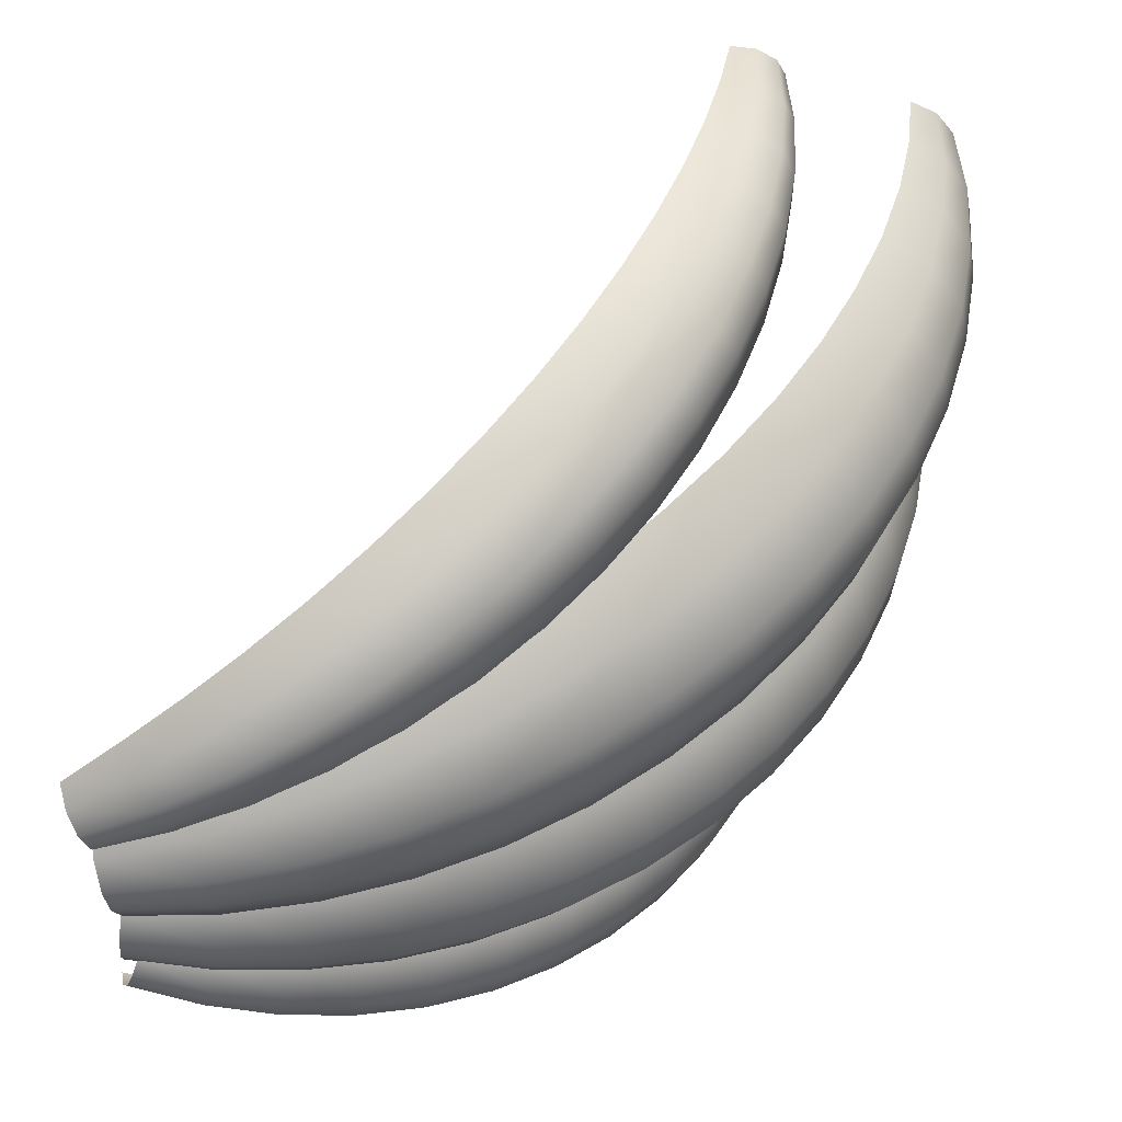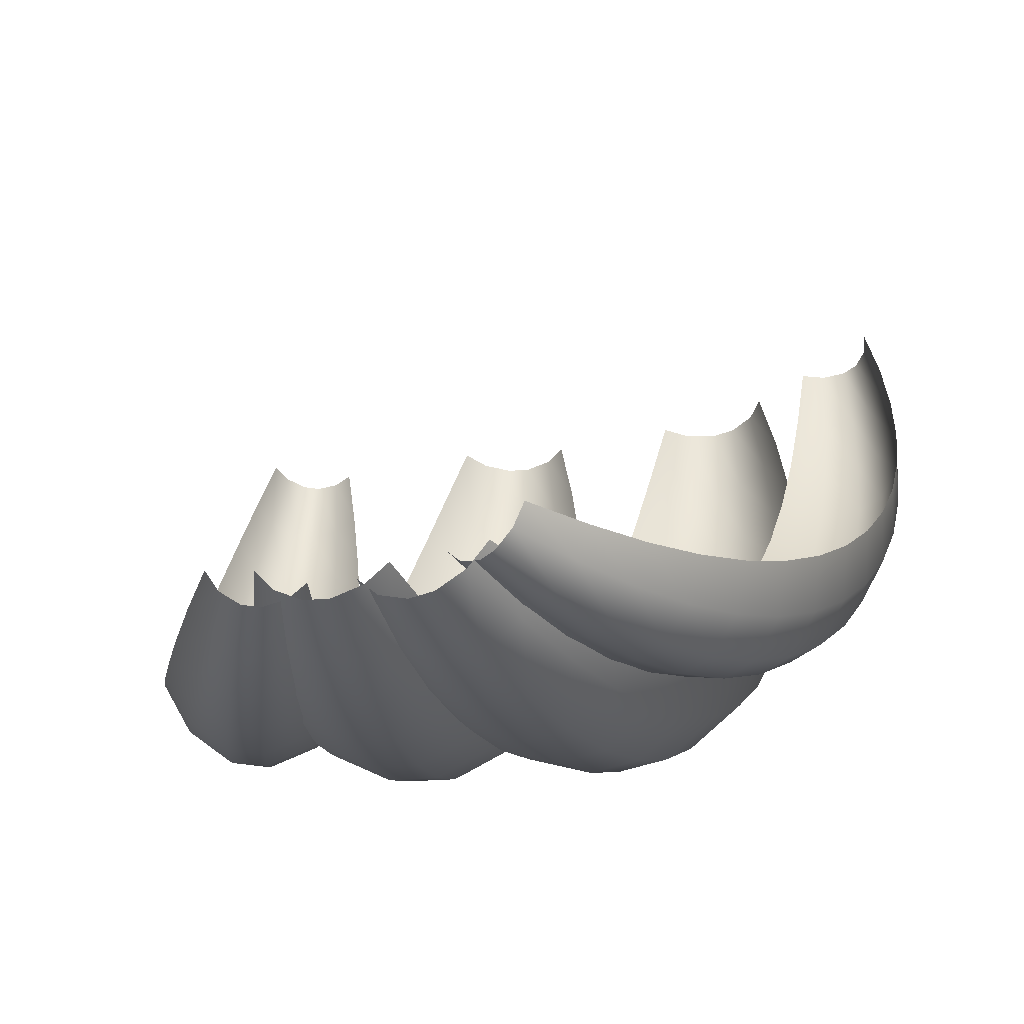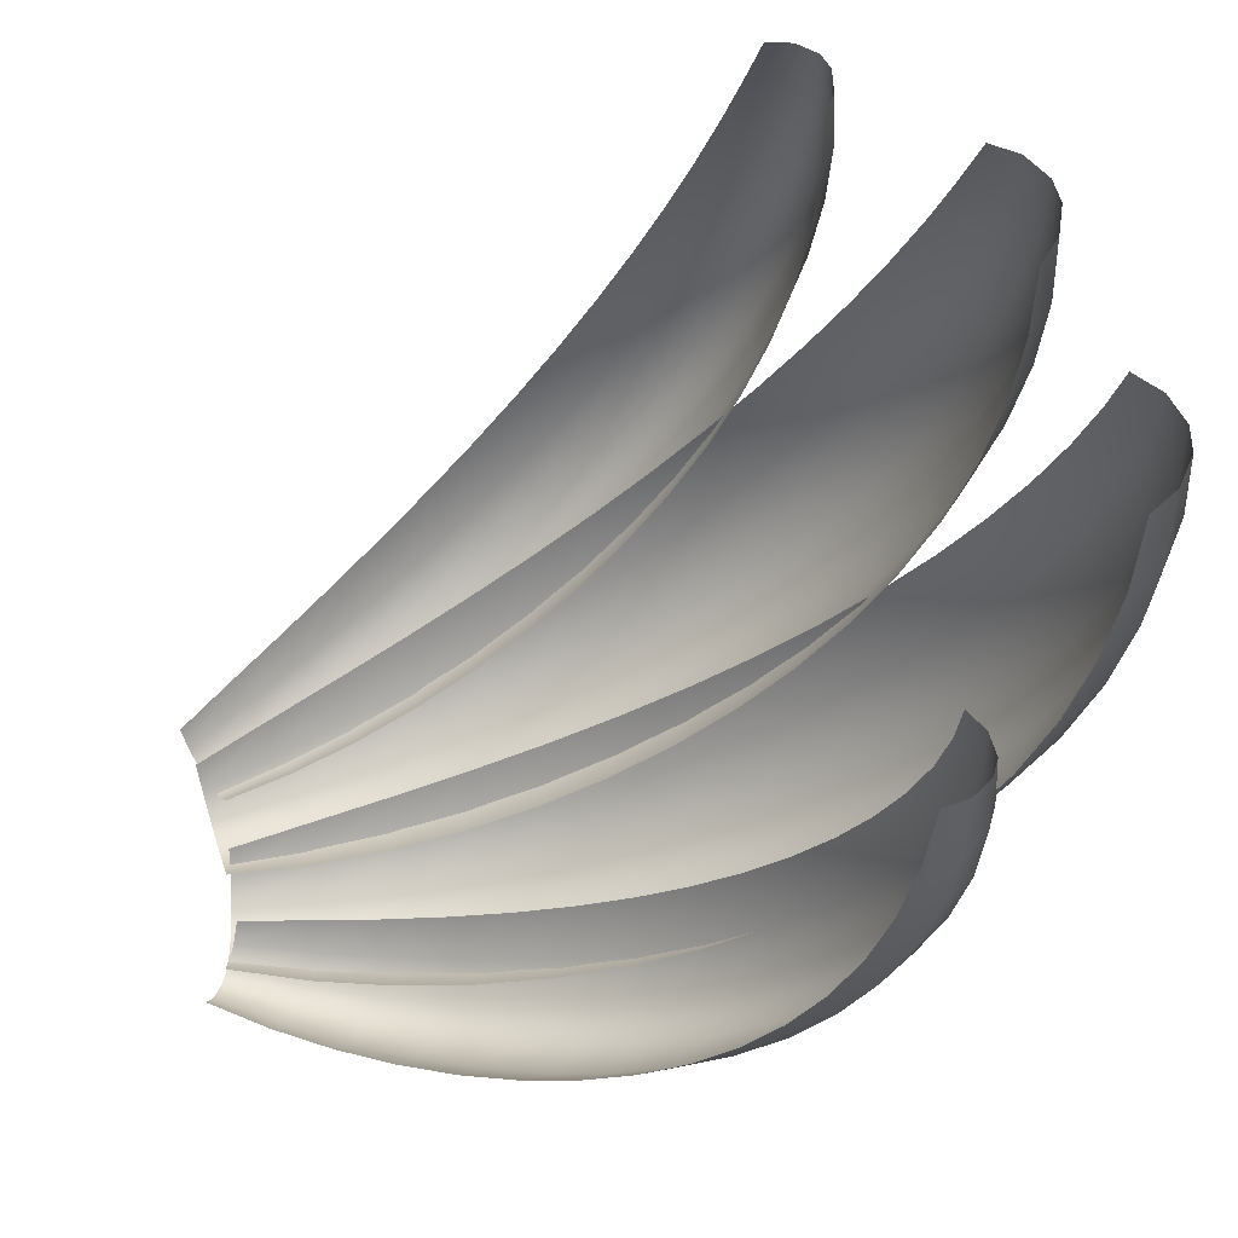
<metadata>
{"format":"obj","ext":"obj","renderer":"f3d","projection":"perspective","resolution":1024,"background":"white","views":[{"elev":-41.4,"azim":93.4,"up":"+Z"},{"elev":-40.0,"azim":18.2,"up":"+Z"},{"elev":60.8,"azim":80.9,"up":"+Z"}]}
</metadata>
<code>
g fx_mesh_trail_bite_03
v -0.4401 -0.1441 -1.724
v -0.7007 0.2303 -1.543
v -0.5363 -0.1569 -1.595
v -0.5762 0.2648 -1.713
v -0.2995 -0.1239 -1.803
v -0.8377 0.6105 -1.455
v -0.3919 0.3015 -1.817
v -0.1755 -0.1051 -1.81
v -0.6926 0.6722 -1.655
v -0.9538 0.9809 -1.331
v -0.2281 0.3263 -1.827
v -0.0268 -0.08162 -1.749
v -0.4751 0.7276 -1.776
v -0.7933 1.073 -1.55
v -1.051 1.339 -1.172
v -0.03021 0.3473 -1.746
v 0.08364 -0.06314 -1.633
v 0.1183 0.3542 -1.593
v -0.2803 0.7571 -1.788
v -0.04321 0.7703 -1.694
v 0.1364 0.7578 -1.515
v -0.55 1.149 -1.684
v -0.8792 1.463 -1.4
v -1.129 1.683 -0.977
v -0.06161 1.184 -1.595
v 0.1438 1.147 -1.399
v -0.3305 1.182 -1.697
v -0.6164 1.559 -1.54
v -0.9504 1.838 -1.206
v -1.189 2.007 -0.7493
v -0.08362 1.584 -1.449
v 0.1428 1.52 -1.245
v -0.3777 1.595 -1.555
v -0.6738 1.954 -1.347
v -1.007 2.192 -0.9711
v -1.231 2.307 -0.4919
v -0.1081 1.966 -1.258
v 0.1346 1.874 -1.055
v -0.4211 1.992 -1.363
v -0.7216 2.325 -1.108
v -1.048 2.518 -0.6992
v -1.255 2.582 -0.2067
v -0.1337 2.324 -1.025
v 0.1204 2.205 -0.8297
v -0.4596 2.364 -1.125
v -0.759 2.665 -0.8284
v -1.074 2.812 -0.3933
v -1.261 2.83 0.1044
v -0.1596 2.652 -0.7537
v 0.1011 2.509 -0.5737
v -0.4925 2.705 -0.8448
v -0.7858 2.971 -0.5108
v -1.084 3.073 -0.05658
v -1.249 3.049 0.4399
v -0.1854 2.947 -0.4479
v 0.07703 2.784 -0.2886
v -0.5193 3.012 -0.5271
v -0.8016 3.24 -0.1593
v -1.078 3.298 0.3079
v -1.216 3.235 0.7952
v -0.2108 3.206 -0.1102
v 0.04838 3.028 0.02399
v -0.5397 3.279 -0.1754
v -0.8062 3.466 0.2221
v -1.056 3.482 0.6941
v -1.164 3.388 1.166
v -0.2358 3.425 0.2562
v 0.01506 3.24 0.3623
v -0.5535 3.505 0.2066
v -0.7991 3.647 0.6264
v -1.016 3.623 1.095
v -1.091 3.506 1.549
v -0.2602 3.602 0.6452
v -0.02314 3.416 0.722
v -0.5604 3.684 0.6117
v -0.7802 3.779 1.045
v -0.9592 3.719 1.506
v -0.9946 3.589 1.942
v -0.2847 3.733 1.05
v -0.06679 3.554 1.098
v -0.5607 3.812 1.032
v -0.7493 3.861 1.474
v -0.8829 3.771 1.924
v -0.8684 3.639 2.343
v -0.7831 3.777 2.343
v -0.706 3.891 1.907
v -0.6487 3.868 2.338
v -0.5544 3.89 1.462
v -0.3098 3.817 1.466
v -0.117 3.653 1.489
v -0.5422 3.916 1.897
v -0.5247 3.887 2.33
v -0.3369 3.853 1.891
v -0.1756 3.713 1.892
v -0.3698 3.839 2.318
v -0.2485 3.733 2.305
v 0.426 -0.07219 -1.725
v 0.4207 0.3238 -1.584
v 0.3488 -0.0369 -1.622
v 0.5291 0.2915 -1.72
v 0.5286 -0.1187 -1.779
v 0.5025 0.6691 -1.512
v 0.6683 0.2382 -1.791
v 0.6133 -0.1569 -1.773
v 0.6388 0.6474 -1.67
v 0.589 0.9994 -1.407
v 0.7802 0.1877 -1.782
v 0.7085 -0.1994 -1.704
v 0.8085 0.5936 -1.753
v 0.7505 0.9936 -1.58
v 0.6781 1.314 -1.269
v 0.9022 0.1234 -1.691
v 0.7725 -0.2277 -1.59
v 0.9804 0.07167 -1.542
v 0.9416 0.5336 -1.743
v 1.083 0.4475 -1.637
v 1.168 0.3692 -1.462
v 0.9462 0.9434 -1.67
v 0.8617 1.327 -1.448
v 0.7681 1.611 -1.098
v 1.25 0.7683 -1.542
v 1.339 0.6616 -1.351
v 1.096 0.8759 -1.659
v 1.079 1.284 -1.541
v 0.9707 1.645 -1.277
v 0.857 1.887 -0.8975
v 1.405 1.082 -1.407
v 1.494 0.9465 -1.207
v 1.242 1.21 -1.529
v 1.206 1.61 -1.369
v 1.075 1.941 -1.068
v 0.9431 2.139 -0.6695
v 1.546 1.385 -1.233
v 1.632 1.222 -1.033
v 1.378 1.532 -1.356
v 1.322 1.916 -1.156
v 1.171 2.212 -0.827
v 1.026 2.365 -0.4161
v 1.671 1.673 -1.023
v 1.752 1.484 -0.83
v 1.501 1.836 -1.143
v 1.427 2.197 -0.907
v 1.26 2.454 -0.5552
v 1.105 2.564 -0.1388
v 1.778 1.939 -0.7812
v 1.854 1.728 -0.6009
v 1.61 2.115 -0.8933
v 1.52 2.449 -0.6247
v 1.34 2.666 -0.2556
v 1.179 2.734 0.1609
v 1.867 2.181 -0.5094
v 1.936 1.954 -0.3475
v 1.702 2.367 -0.611
v 1.598 2.669 -0.3127
v 1.41 2.845 0.06897
v 1.249 2.873 0.4793
v 1.937 2.397 -0.2106
v 2 2.16 -0.07137
v 1.777 2.588 -0.2992
v 1.661 2.854 0.02567
v 1.469 2.987 0.4131
v 1.313 2.978 0.8119
v 1.986 2.585 0.1124
v 2.043 2.345 0.226
v 1.833 2.776 0.03868
v 1.708 3.001 0.384
v 1.518 3.09 0.7709
v 1.374 3.05 1.157
v 2.013 2.742 0.4541
v 2.064 2.505 0.5407
v 1.871 2.927 0.3963
v 1.738 3.106 0.7554
v 1.556 3.152 1.139
v 1.431 3.085 1.512
v 2.018 2.864 0.8086
v 2.063 2.64 0.8684
v 1.888 3.039 0.7667
v 1.751 3.169 1.135
v 1.584 3.174 1.513
v 1.491 3.084 1.877
v 1.606 3.151 1.889
v 1.748 3.189 1.518
v 1.73 3.163 1.9
v 1.884 3.109 1.145
v 1.999 2.953 1.172
v 2.039 2.75 1.207
v 1.86 3.139 1.527
v 1.814 3.125 1.907
v 1.957 3.006 1.541
v 1.991 2.833 1.555
v 1.888 3.024 1.911
v 1.915 2.893 1.909
v -0.6862 -0.189 -1.705
v -0.9672 0.07802 -1.543
v -0.7502 -0.2173 -1.592
v -0.8891 0.1297 -1.692
v -0.5911 -0.1464 -1.774
v -1.162 0.3723 -1.462
v -0.767 0.1941 -1.783
v -0.5063 -0.1083 -1.781
v -1.076 0.4506 -1.637
v -1.339 0.6622 -1.35
v -0.6551 0.2445 -1.791
v -0.4037 -0.06174 -1.727
v -0.9355 0.5367 -1.743
v -1.25 0.7689 -1.542
v -1.498 0.9452 -1.207
v -0.5159 0.2978 -1.72
v -0.3265 -0.02644 -1.624
v -0.4076 0.3301 -1.585
v -0.8024 0.5967 -1.753
v -0.6327 0.6506 -1.671
v -0.4964 0.6722 -1.513
v -1.096 0.8765 -1.658
v -1.409 1.081 -1.406
v -1.639 1.219 -1.032
v -0.75 0.9942 -1.579
v -0.5886 1 -1.407
v -0.9458 0.9441 -1.669
v -1.246 1.209 -1.528
v -1.554 1.383 -1.232
v -1.761 1.48 -0.8289
v -0.8657 1.326 -1.447
v -0.682 1.313 -1.268
v -1.083 1.282 -1.541
v -1.385 1.529 -1.355
v -1.681 1.669 -1.022
v -1.864 1.724 -0.5997
v -0.9778 1.642 -1.276
v -0.7753 1.608 -1.097
v -1.213 1.607 -1.368
v -1.511 1.832 -1.142
v -1.789 1.934 -0.78
v -1.947 1.95 -0.3463
v -1.084 1.938 -1.067
v -0.8663 1.883 -0.8963
v -1.332 1.913 -1.155
v -1.62 2.111 -0.8921
v -1.878 2.177 -0.5082
v -2.009 2.157 -0.07026
v -1.182 2.208 -0.8258
v -0.9535 2.134 -0.6683
v -1.438 2.193 -0.9058
v -1.712 2.362 -0.6098
v -1.946 2.394 -0.2095
v -2.05 2.342 0.227
v -1.271 2.45 -0.554
v -1.036 2.36 -0.4149
v -1.53 2.444 -0.6235
v -1.786 2.584 -0.2981
v -1.993 2.583 0.1133
v -2.068 2.504 0.5414
v -1.349 2.662 -0.2545
v -1.114 2.56 -0.1377
v -1.607 2.665 -0.3116
v -1.841 2.773 0.03964
v -2.017 2.74 0.4548
v -2.063 2.641 0.8688
v -1.417 2.842 0.06993
v -1.186 2.731 0.1619
v -1.668 2.851 0.02662
v -1.875 2.926 0.397
v -2.017 2.865 0.8089
v -2.033 2.753 1.207
v -1.473 2.985 0.4139
v -1.253 2.871 0.48
v -1.712 2.999 0.3848
v -1.887 3.039 0.7671
v -1.993 2.956 1.172
v -1.978 2.84 1.554
v -1.517 3.09 0.7713
v -1.313 2.979 0.8123
v -1.737 3.107 0.7558
v -1.878 3.113 1.145
v -1.944 3.012 1.54
v -1.892 2.904 1.908
v -1.866 3.034 1.909
v -1.847 3.145 1.526
v -1.792 3.135 1.906
v -1.745 3.173 1.135
v -1.55 3.156 1.139
v -1.368 3.053 1.157
v -1.735 3.196 1.518
v -1.707 3.173 1.899
v -1.571 3.18 1.512
v -1.418 3.092 1.512
v -1.583 3.162 1.888
v -1.469 3.095 1.876
v 0.03082 -0.05543 -1.804
v -0.1377 0.3978 -1.628
v -0.07786 -0.03997 -1.675
v 0.008101 0.3959 -1.798
v 0.1832 -0.07534 -1.877
v -0.1743 0.8212 -1.542
v 0.2107 0.3801 -1.894
v 0.3139 -0.09139 -1.877
v 0.001802 0.8406 -1.741
v -0.1947 1.229 -1.417
v 0.3834 0.3589 -1.894
v 0.4666 -0.1089 -1.804
v 0.2443 0.8342 -1.854
v 0.006667 1.275 -1.635
v -0.2015 1.62 -1.253
v 0.5838 0.3252 -1.798
v 0.5758 -0.1202 -1.675
v 0.7257 0.2918 -1.628
v 0.4497 0.809 -1.854
v 0.6865 0.7566 -1.741
v 0.8527 0.6951 -1.542
v 0.2815 1.281 -1.759
v 0.0206 1.695 -1.481
v -0.196 1.991 -1.052
v 0.7781 1.18 -1.635
v 0.9625 1.087 -1.417
v 0.513 1.253 -1.759
v 0.3212 1.716 -1.61
v 0.04222 2.095 -1.279
v -0.1798 2.337 -0.8149
v 0.8594 1.592 -1.481
v 1.057 1.465 -1.253
v 0.5728 1.685 -1.61
v 0.3623 2.132 -1.409
v 0.07018 2.47 -1.034
v -0.1538 2.655 -0.5459
v 0.9304 1.986 -1.279
v 1.136 1.827 -1.052
v 0.6287 2.1 -1.409
v 0.4037 2.523 -1.159
v 0.1034 2.813 -0.7497
v -0.1185 2.942 -0.247
v 0.9907 2.357 -1.034
v 1.201 2.168 -0.8149
v 0.6798 2.489 -1.159
v 0.4442 2.88 -0.8656
v 0.1412 3.121 -0.429
v -0.07425 3.197 0.0801
v 1.04 2.698 -0.7497
v 1.251 2.482 -0.5459
v 0.7252 2.845 -0.8656
v 0.4835 3.2 -0.5326
v 0.1832 3.391 -0.07535
v -0.02085 3.417 0.4336
v 1.078 3.006 -0.429
v 1.286 2.769 -0.247
v 0.7645 3.165 -0.5326
v 0.521 3.478 -0.1638
v 0.2294 3.62 0.3082
v 0.04174 3.6 0.8089
v 1.104 3.278 -0.07535
v 1.307 3.027 0.0801
v 0.7972 3.445 -0.1638
v 0.5563 3.713 0.2368
v 0.2795 3.803 0.715
v 0.114 3.743 1.201
v 1.118 3.511 0.3082
v 1.311 3.254 0.4336
v 0.8228 3.68 0.2368
v 0.5891 3.897 0.6616
v 0.3337 3.938 1.138
v 0.197 3.846 1.607
v 1.118 3.7 0.715
v 1.3 3.446 0.8089
v 0.8407 3.866 0.6616
v 0.6189 4.029 1.102
v 0.3926 4.023 1.573
v 0.2931 3.906 2.025
v 1.105 3.843 1.138
v 1.271 3.601 1.201
v 0.8504 4.001 1.102
v 0.6461 4.107 1.553
v 0.4577 4.058 2.015
v 0.409 3.925 2.454
v 0.5337 4.04 2.46
v 0.671 4.129 2.009
v 0.6951 4.094 2.464
v 0.8515 4.082 1.553
v 1.077 3.939 1.573
v 1.224 3.72 1.607
v 0.8437 4.108 2.009
v 0.8259 4.078 2.464
v 1.033 3.987 2.015
v 1.157 3.8 2.025
v 0.9694 3.986 2.46
v 1.063 3.845 2.454
g fx_mesh_trail_bite_03_0
f 3 2 1
f 2 4 1
f 1 4 5
f 2 6 4
f 4 7 5
f 5 7 8
f 6 9 4
f 4 9 7
f 6 10 9
f 7 11 8
f 8 11 12
f 9 13 7
f 7 13 11
f 10 14 9
f 9 14 13
f 10 15 14
f 11 16 12
f 12 16 17
f 16 18 17
f 13 19 11
f 11 19 16
f 16 20 18
f 19 20 16
f 20 21 18
f 14 22 13
f 13 22 19
f 15 23 14
f 14 23 22
f 15 24 23
f 20 25 21
f 25 26 21
f 19 27 20
f 22 27 19
f 27 25 20
f 23 28 22
f 22 28 27
f 24 29 23
f 23 29 28
f 24 30 29
f 25 31 26
f 31 32 26
f 27 33 25
f 28 33 27
f 33 31 25
f 29 34 28
f 28 34 33
f 30 35 29
f 29 35 34
f 30 36 35
f 31 37 32
f 37 38 32
f 33 39 31
f 34 39 33
f 39 37 31
f 35 40 34
f 34 40 39
f 36 41 35
f 35 41 40
f 36 42 41
f 37 43 38
f 43 44 38
f 39 45 37
f 40 45 39
f 45 43 37
f 41 46 40
f 40 46 45
f 42 47 41
f 41 47 46
f 42 48 47
f 43 49 44
f 49 50 44
f 45 51 43
f 46 51 45
f 51 49 43
f 47 52 46
f 46 52 51
f 48 53 47
f 47 53 52
f 48 54 53
f 49 55 50
f 55 56 50
f 51 57 49
f 52 57 51
f 57 55 49
f 53 58 52
f 52 58 57
f 54 59 53
f 53 59 58
f 54 60 59
f 55 61 56
f 61 62 56
f 57 63 55
f 58 63 57
f 63 61 55
f 59 64 58
f 58 64 63
f 60 65 59
f 59 65 64
f 60 66 65
f 61 67 62
f 67 68 62
f 63 69 61
f 64 69 63
f 69 67 61
f 65 70 64
f 64 70 69
f 66 71 65
f 65 71 70
f 66 72 71
f 67 73 68
f 73 74 68
f 69 75 67
f 70 75 69
f 75 73 67
f 71 76 70
f 70 76 75
f 72 77 71
f 71 77 76
f 72 78 77
f 73 79 74
f 79 80 74
f 75 81 73
f 76 81 75
f 81 79 73
f 77 82 76
f 76 82 81
f 78 83 77
f 77 83 82
f 78 84 83
f 84 85 83
f 83 85 86
f 83 86 82
f 85 87 86
f 82 88 81
f 81 88 79
f 82 86 88
f 79 89 80
f 88 89 79
f 89 90 80
f 86 87 91
f 86 91 88
f 88 91 89
f 87 92 91
f 89 93 90
f 91 93 89
f 91 92 93
f 93 94 90
f 92 95 93
f 93 95 94
f 95 96 94
f 99 98 97
f 98 100 97
f 97 100 101
f 98 102 100
f 100 103 101
f 101 103 104
f 102 105 100
f 100 105 103
f 102 106 105
f 103 107 104
f 104 107 108
f 105 109 103
f 103 109 107
f 106 110 105
f 105 110 109
f 106 111 110
f 107 112 108
f 108 112 113
f 112 114 113
f 109 115 107
f 107 115 112
f 112 116 114
f 115 116 112
f 116 117 114
f 110 118 109
f 109 118 115
f 111 119 110
f 110 119 118
f 111 120 119
f 116 121 117
f 121 122 117
f 115 123 116
f 118 123 115
f 123 121 116
f 119 124 118
f 118 124 123
f 120 125 119
f 119 125 124
f 120 126 125
f 121 127 122
f 127 128 122
f 123 129 121
f 124 129 123
f 129 127 121
f 125 130 124
f 124 130 129
f 126 131 125
f 125 131 130
f 126 132 131
f 127 133 128
f 133 134 128
f 129 135 127
f 130 135 129
f 135 133 127
f 131 136 130
f 130 136 135
f 132 137 131
f 131 137 136
f 132 138 137
f 133 139 134
f 139 140 134
f 135 141 133
f 136 141 135
f 141 139 133
f 137 142 136
f 136 142 141
f 138 143 137
f 137 143 142
f 138 144 143
f 139 145 140
f 145 146 140
f 141 147 139
f 142 147 141
f 147 145 139
f 143 148 142
f 142 148 147
f 144 149 143
f 143 149 148
f 144 150 149
f 145 151 146
f 151 152 146
f 147 153 145
f 148 153 147
f 153 151 145
f 149 154 148
f 148 154 153
f 150 155 149
f 149 155 154
f 150 156 155
f 151 157 152
f 157 158 152
f 153 159 151
f 154 159 153
f 159 157 151
f 155 160 154
f 154 160 159
f 156 161 155
f 155 161 160
f 156 162 161
f 157 163 158
f 163 164 158
f 159 165 157
f 160 165 159
f 165 163 157
f 161 166 160
f 160 166 165
f 162 167 161
f 161 167 166
f 162 168 167
f 163 169 164
f 169 170 164
f 165 171 163
f 166 171 165
f 171 169 163
f 167 172 166
f 166 172 171
f 168 173 167
f 167 173 172
f 168 174 173
f 169 175 170
f 175 176 170
f 171 177 169
f 172 177 171
f 177 175 169
f 173 178 172
f 172 178 177
f 174 179 173
f 173 179 178
f 174 180 179
f 180 181 179
f 179 181 182
f 179 182 178
f 181 183 182
f 178 184 177
f 177 184 175
f 178 182 184
f 175 185 176
f 184 185 175
f 185 186 176
f 182 183 187
f 182 187 184
f 184 187 185
f 183 188 187
f 185 189 186
f 187 189 185
f 187 188 189
f 189 190 186
f 188 191 189
f 189 191 190
f 191 192 190
f 195 194 193
f 194 196 193
f 193 196 197
f 194 198 196
f 196 199 197
f 197 199 200
f 198 201 196
f 196 201 199
f 198 202 201
f 199 203 200
f 200 203 204
f 201 205 199
f 199 205 203
f 202 206 201
f 201 206 205
f 202 207 206
f 203 208 204
f 204 208 209
f 208 210 209
f 205 211 203
f 203 211 208
f 208 212 210
f 211 212 208
f 212 213 210
f 206 214 205
f 205 214 211
f 207 215 206
f 206 215 214
f 207 216 215
f 212 217 213
f 217 218 213
f 211 219 212
f 214 219 211
f 219 217 212
f 215 220 214
f 214 220 219
f 216 221 215
f 215 221 220
f 216 222 221
f 217 223 218
f 223 224 218
f 219 225 217
f 220 225 219
f 225 223 217
f 221 226 220
f 220 226 225
f 222 227 221
f 221 227 226
f 222 228 227
f 223 229 224
f 229 230 224
f 225 231 223
f 226 231 225
f 231 229 223
f 227 232 226
f 226 232 231
f 228 233 227
f 227 233 232
f 228 234 233
f 229 235 230
f 235 236 230
f 231 237 229
f 232 237 231
f 237 235 229
f 233 238 232
f 232 238 237
f 234 239 233
f 233 239 238
f 234 240 239
f 235 241 236
f 241 242 236
f 237 243 235
f 238 243 237
f 243 241 235
f 239 244 238
f 238 244 243
f 240 245 239
f 239 245 244
f 240 246 245
f 241 247 242
f 247 248 242
f 243 249 241
f 244 249 243
f 249 247 241
f 245 250 244
f 244 250 249
f 246 251 245
f 245 251 250
f 246 252 251
f 247 253 248
f 253 254 248
f 249 255 247
f 250 255 249
f 255 253 247
f 251 256 250
f 250 256 255
f 252 257 251
f 251 257 256
f 252 258 257
f 253 259 254
f 259 260 254
f 255 261 253
f 256 261 255
f 261 259 253
f 257 262 256
f 256 262 261
f 258 263 257
f 257 263 262
f 258 264 263
f 259 265 260
f 265 266 260
f 261 267 259
f 262 267 261
f 267 265 259
f 263 268 262
f 262 268 267
f 264 269 263
f 263 269 268
f 264 270 269
f 265 271 266
f 271 272 266
f 267 273 265
f 268 273 267
f 273 271 265
f 269 274 268
f 268 274 273
f 270 275 269
f 269 275 274
f 270 276 275
f 276 277 275
f 275 277 278
f 275 278 274
f 277 279 278
f 274 280 273
f 273 280 271
f 274 278 280
f 271 281 272
f 280 281 271
f 281 282 272
f 278 279 283
f 278 283 280
f 280 283 281
f 279 284 283
f 281 285 282
f 283 285 281
f 283 284 285
f 285 286 282
f 284 287 285
f 285 287 286
f 287 288 286
f 291 290 289
f 290 292 289
f 289 292 293
f 290 294 292
f 292 295 293
f 293 295 296
f 294 297 292
f 292 297 295
f 294 298 297
f 295 299 296
f 296 299 300
f 297 301 295
f 295 301 299
f 298 302 297
f 297 302 301
f 298 303 302
f 299 304 300
f 300 304 305
f 304 306 305
f 301 307 299
f 299 307 304
f 304 308 306
f 307 308 304
f 308 309 306
f 302 310 301
f 301 310 307
f 303 311 302
f 302 311 310
f 303 312 311
f 308 313 309
f 313 314 309
f 307 315 308
f 310 315 307
f 315 313 308
f 311 316 310
f 310 316 315
f 312 317 311
f 311 317 316
f 312 318 317
f 313 319 314
f 319 320 314
f 315 321 313
f 316 321 315
f 321 319 313
f 317 322 316
f 316 322 321
f 318 323 317
f 317 323 322
f 318 324 323
f 319 325 320
f 325 326 320
f 321 327 319
f 322 327 321
f 327 325 319
f 323 328 322
f 322 328 327
f 324 329 323
f 323 329 328
f 324 330 329
f 325 331 326
f 331 332 326
f 327 333 325
f 328 333 327
f 333 331 325
f 329 334 328
f 328 334 333
f 330 335 329
f 329 335 334
f 330 336 335
f 331 337 332
f 337 338 332
f 333 339 331
f 334 339 333
f 339 337 331
f 335 340 334
f 334 340 339
f 336 341 335
f 335 341 340
f 336 342 341
f 337 343 338
f 343 344 338
f 339 345 337
f 340 345 339
f 345 343 337
f 341 346 340
f 340 346 345
f 342 347 341
f 341 347 346
f 342 348 347
f 343 349 344
f 349 350 344
f 345 351 343
f 346 351 345
f 351 349 343
f 347 352 346
f 346 352 351
f 348 353 347
f 347 353 352
f 348 354 353
f 349 355 350
f 355 356 350
f 351 357 349
f 352 357 351
f 357 355 349
f 353 358 352
f 352 358 357
f 354 359 353
f 353 359 358
f 354 360 359
f 355 361 356
f 361 362 356
f 357 363 355
f 358 363 357
f 363 361 355
f 359 364 358
f 358 364 363
f 360 365 359
f 359 365 364
f 360 366 365
f 361 367 362
f 367 368 362
f 363 369 361
f 364 369 363
f 369 367 361
f 365 370 364
f 364 370 369
f 366 371 365
f 365 371 370
f 366 372 371
f 372 373 371
f 371 373 374
f 371 374 370
f 373 375 374
f 370 376 369
f 369 376 367
f 370 374 376
f 367 377 368
f 376 377 367
f 377 378 368
f 374 375 379
f 374 379 376
f 376 379 377
f 375 380 379
f 377 381 378
f 379 381 377
f 379 380 381
f 381 382 378
f 380 383 381
f 381 383 382
f 383 384 382

</code>
